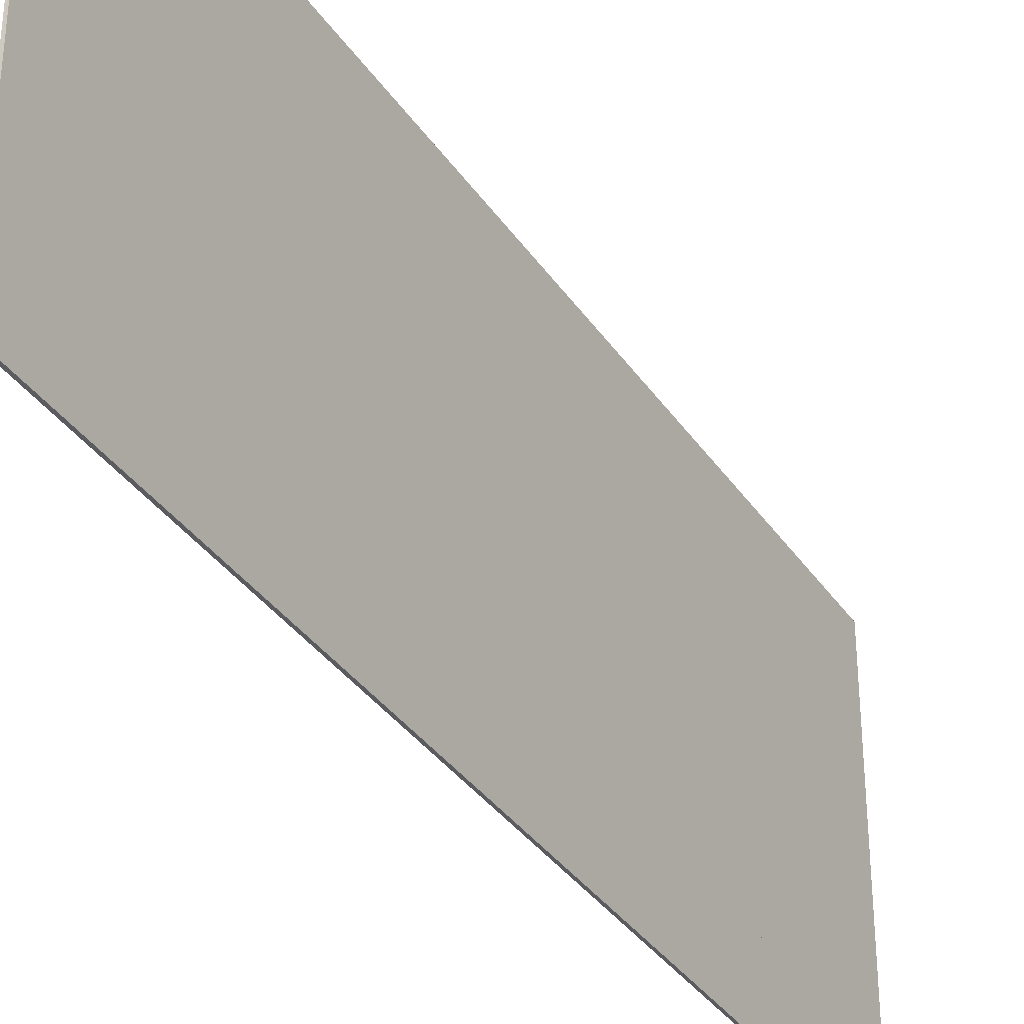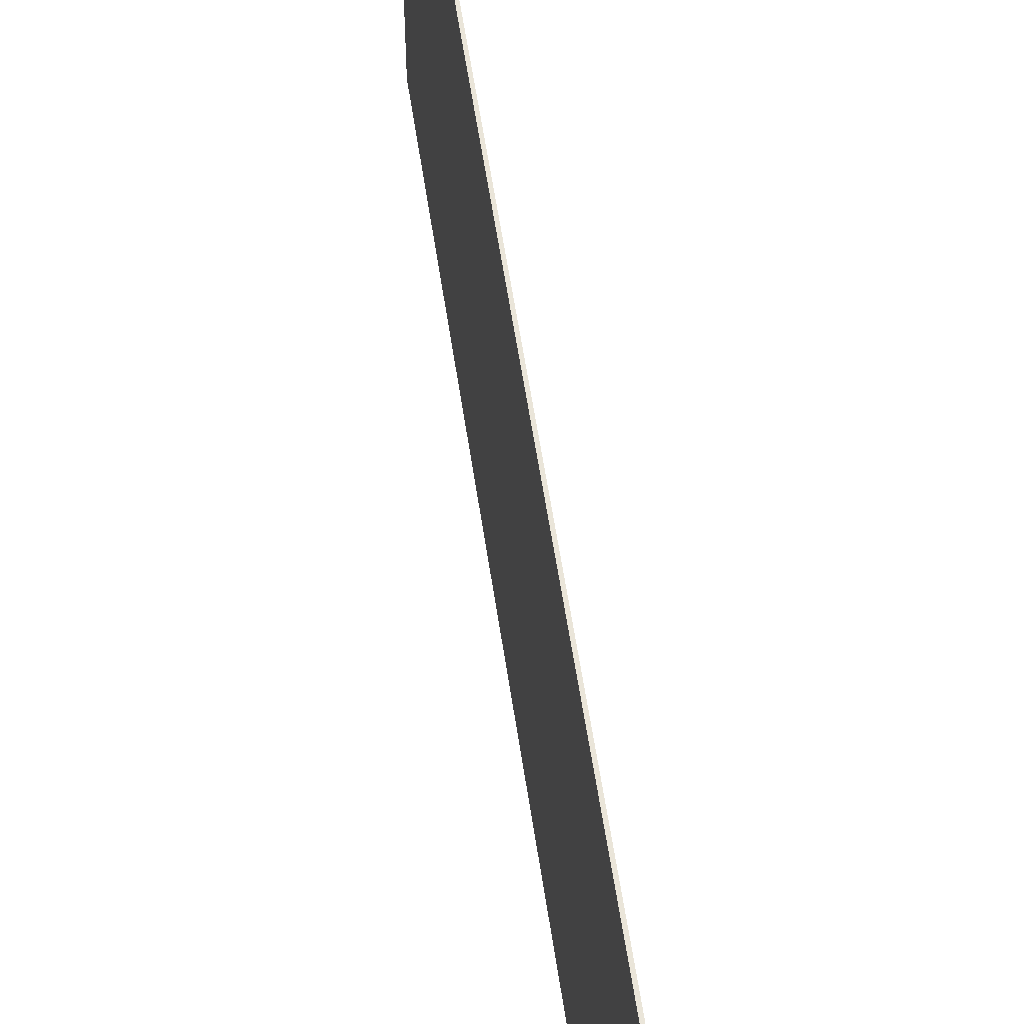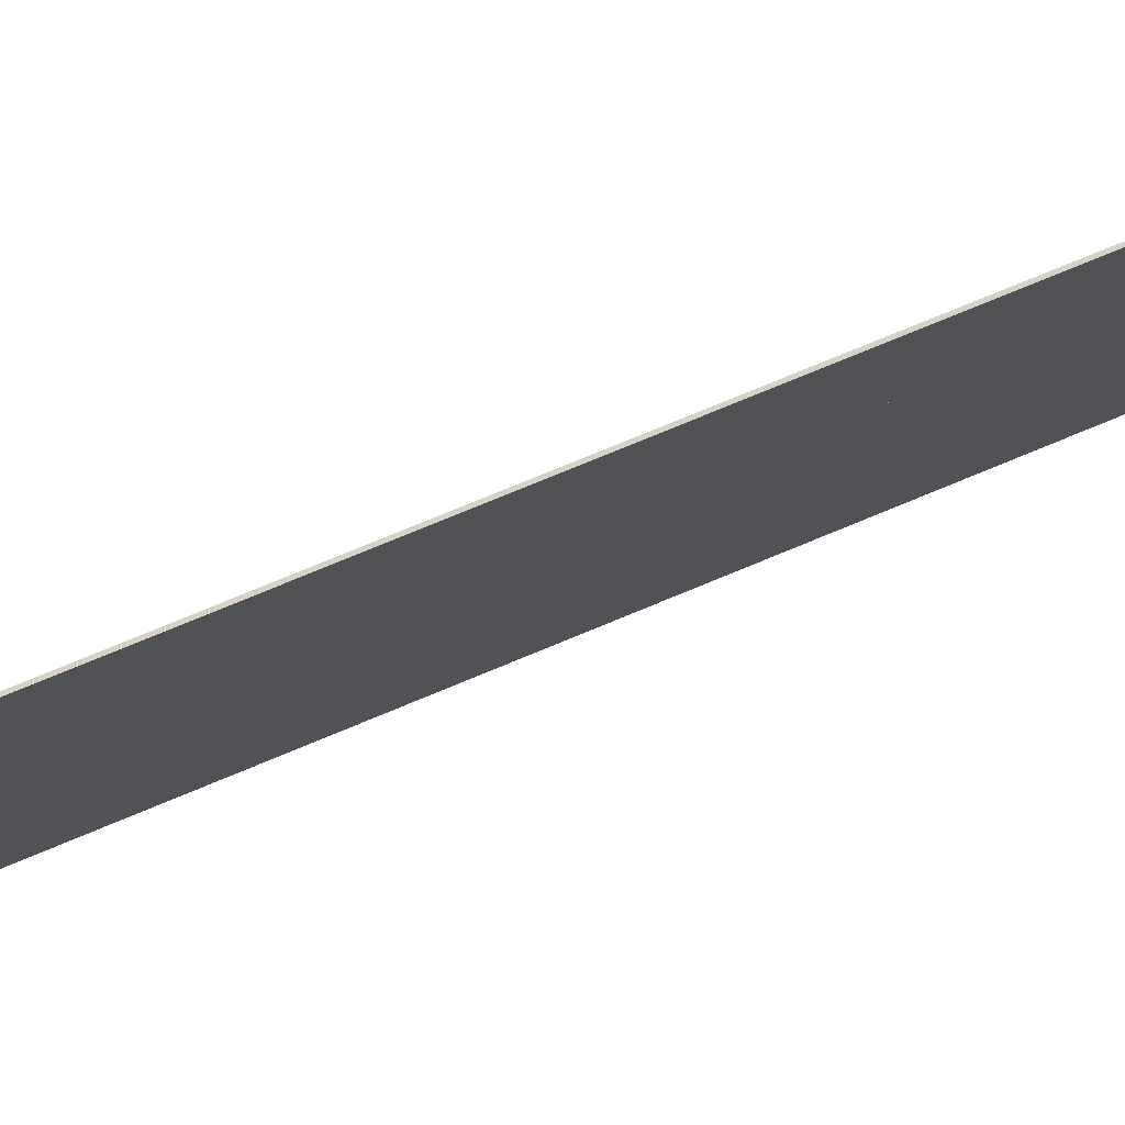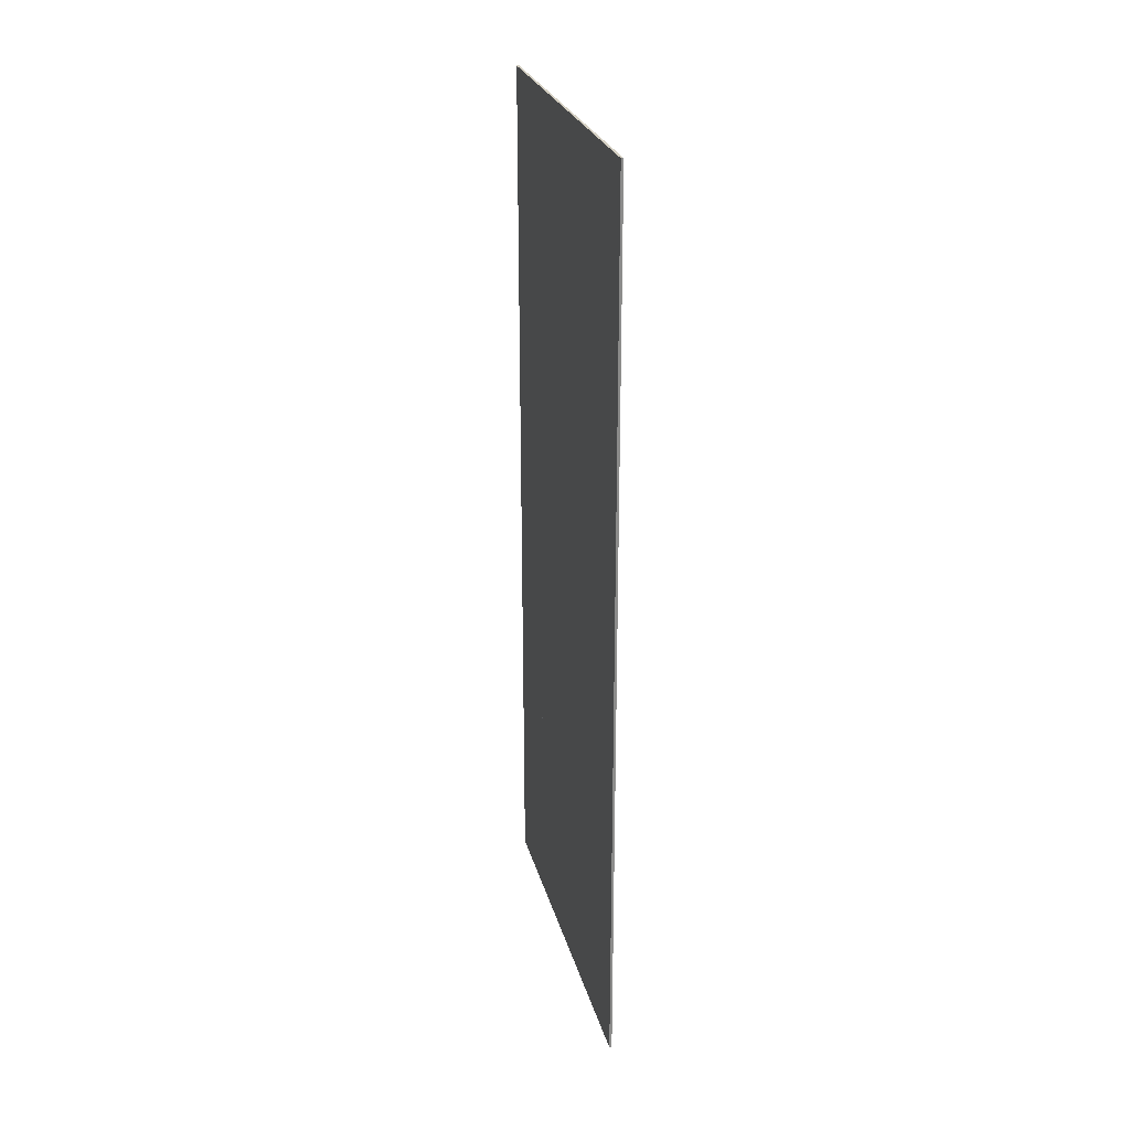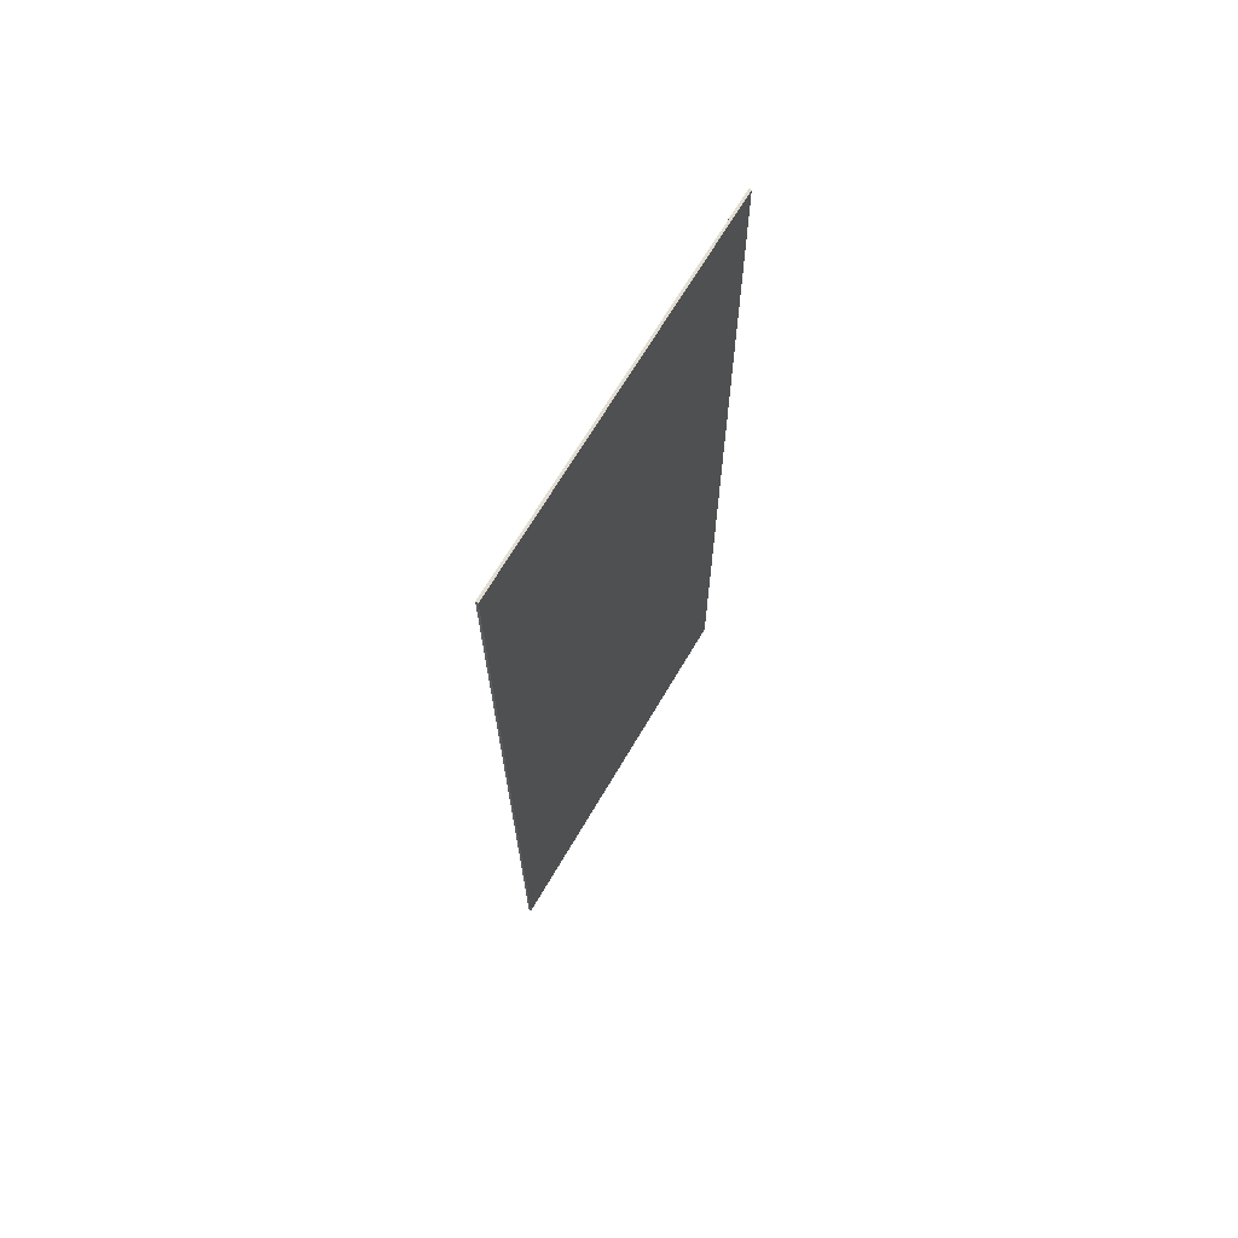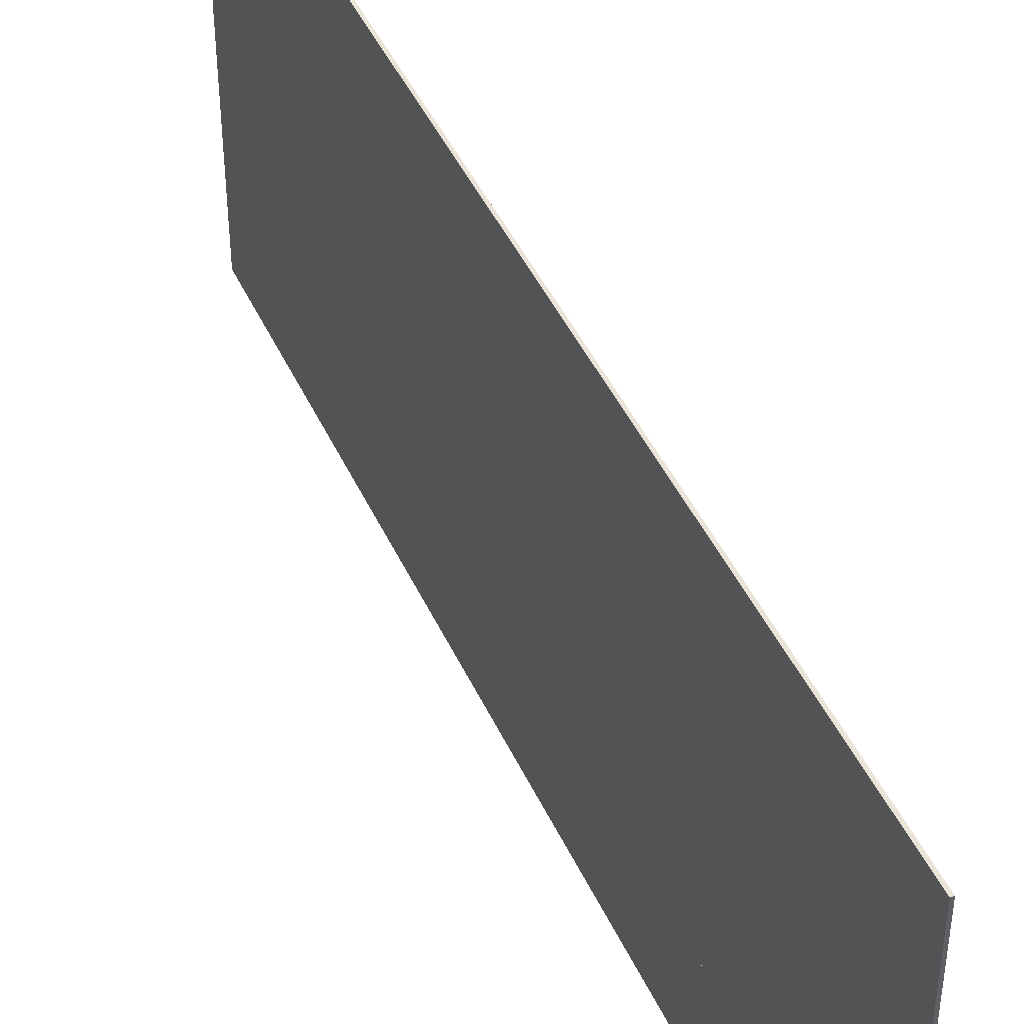
<metadata>
{"format":"obj","ext":"obj","renderer":"f3d","projection":"perspective","resolution":1024,"background":"white","views":[{"elev":-35.0,"azim":29.3,"up":"+Y"},{"elev":57.7,"azim":171.6,"up":"+Y"},{"elev":77.6,"azim":-112.4,"up":"+Y"},{"elev":26.0,"azim":165.9,"up":"+Z"},{"elev":68.9,"azim":-149.4,"up":"+Z"},{"elev":44.7,"azim":156.5,"up":"+Y"}]}
</metadata>
<code>
v -0.6691 -0.6028 -0.09111
v -0.6691 -0.6028 0.2784
v -0.6691 -0.4486 -0.09111
v -0.6691 -0.4486 0.2784
v -0.6701 -0.6028 -0.09111
v -0.6701 -0.6028 0.2784
v -0.6701 -0.4486 -0.09111
v -0.6701 -0.4486 0.2784
f 5 8 6
f 1 2 4
f 8 4 6
f 6 4 2
f 5 6 2
f 5 2 1
f 8 5 1
f 8 1 4
f 7 5 8
f 3 4 1
f 5 1 8
f 8 1 4
f 7 8 4
f 7 4 3
f 5 7 3
f 5 3 1

</code>
